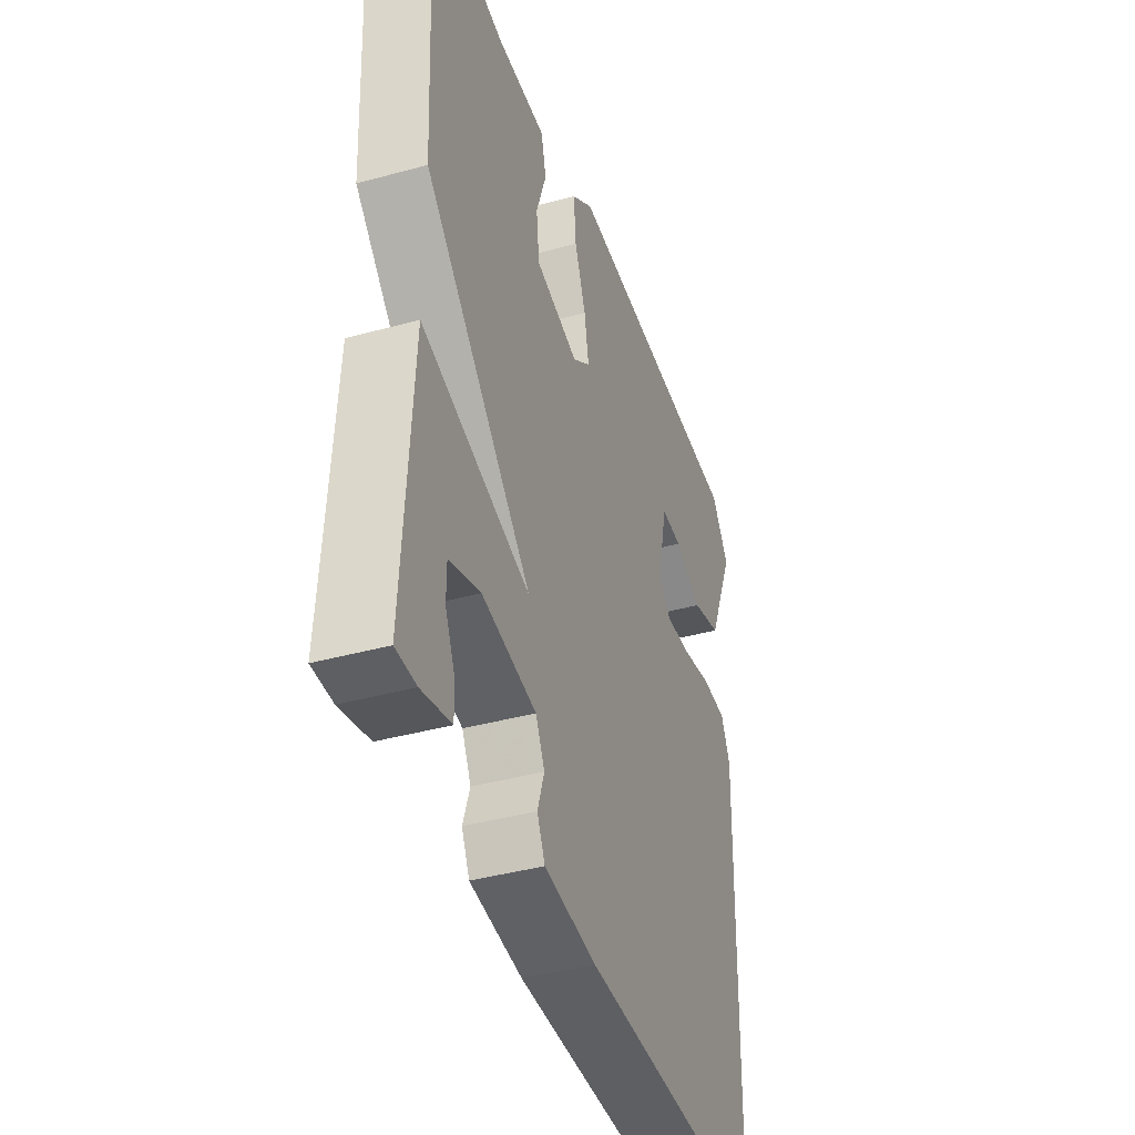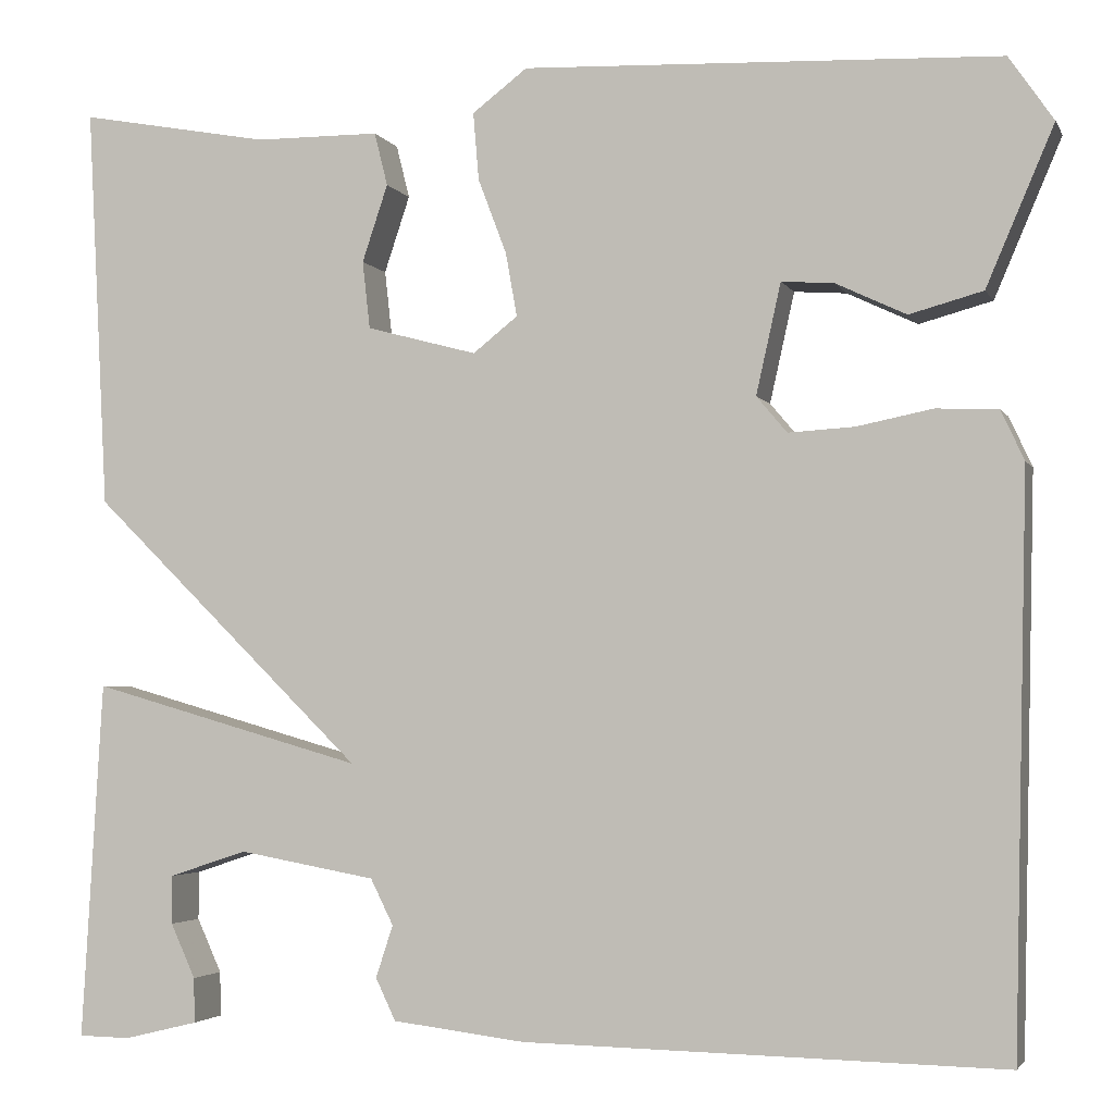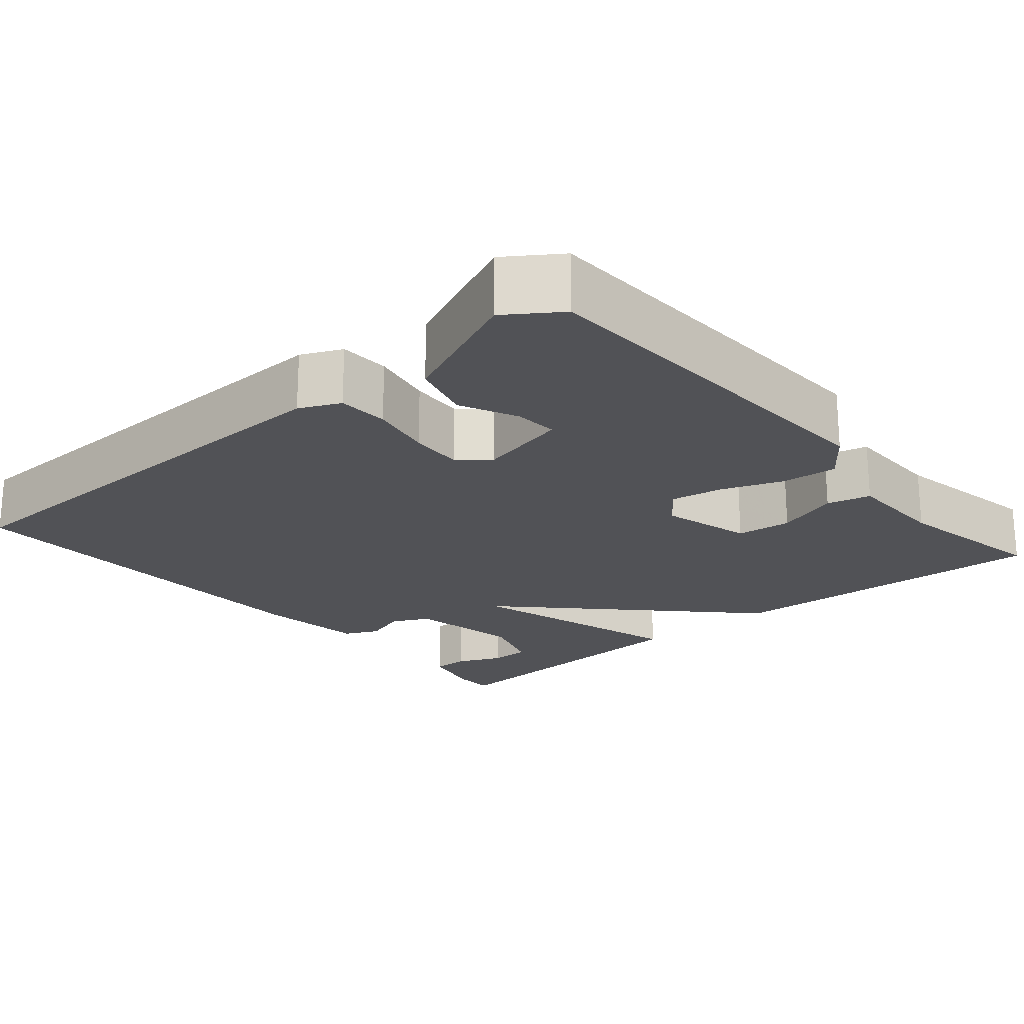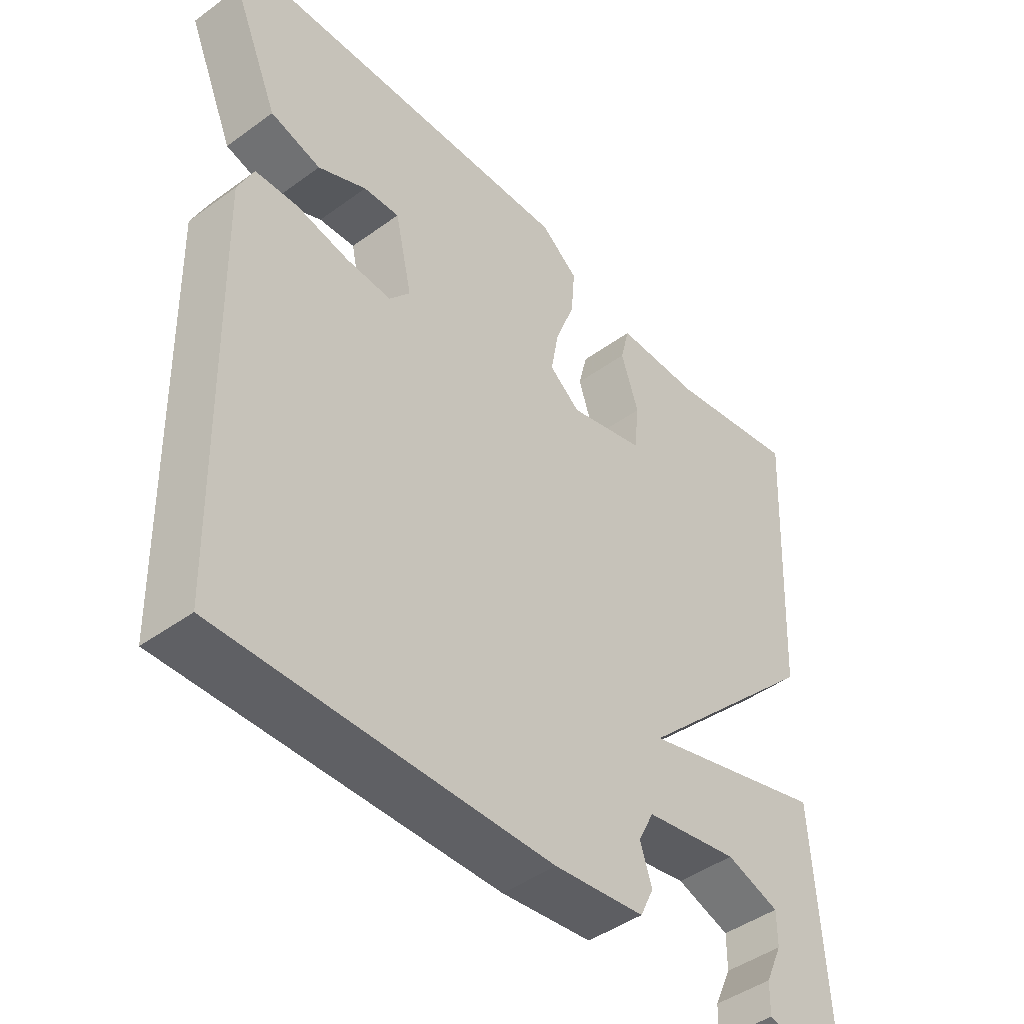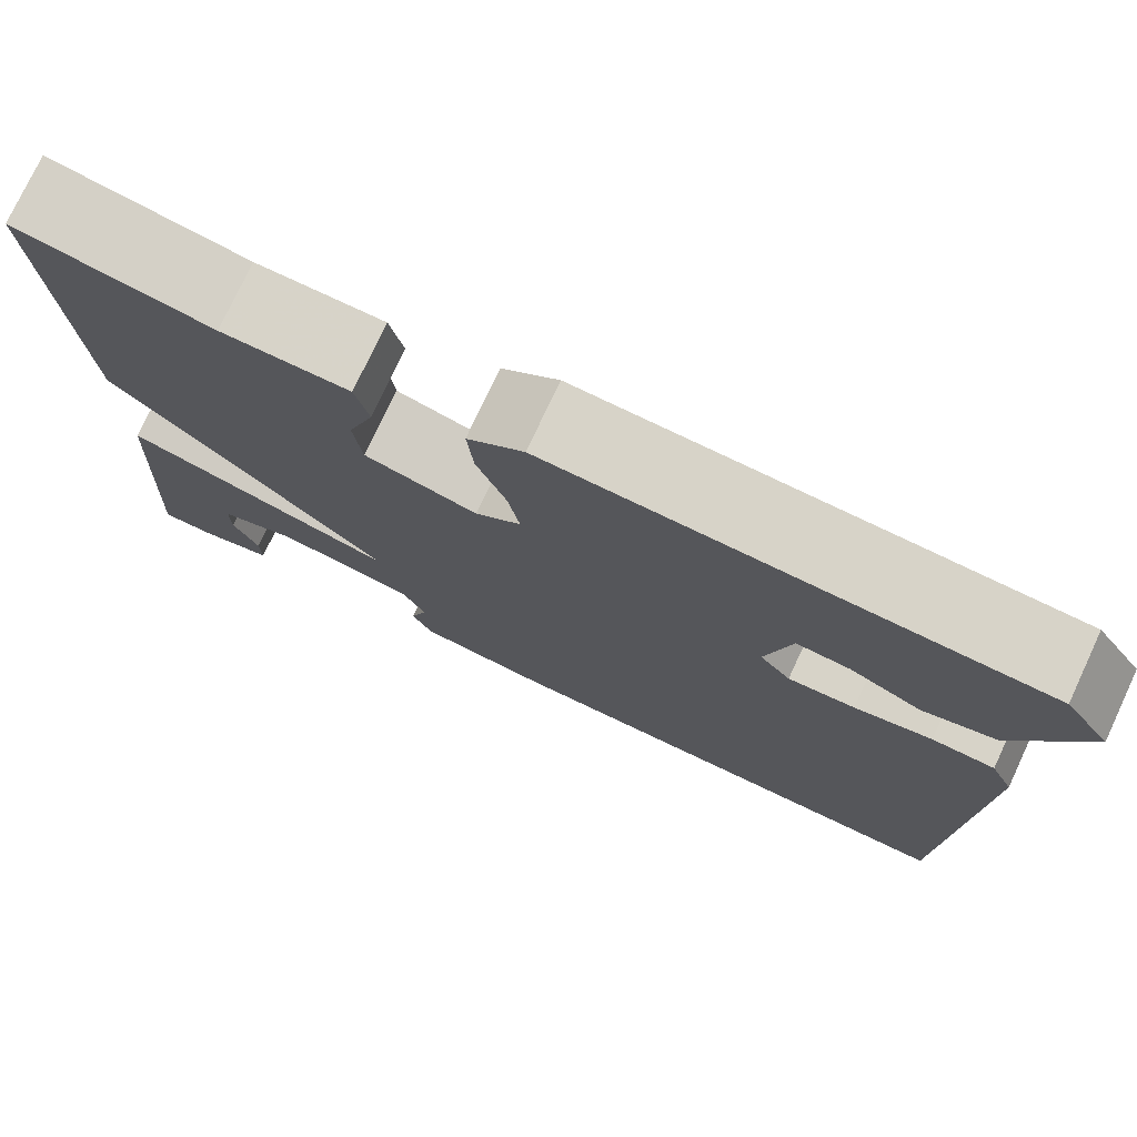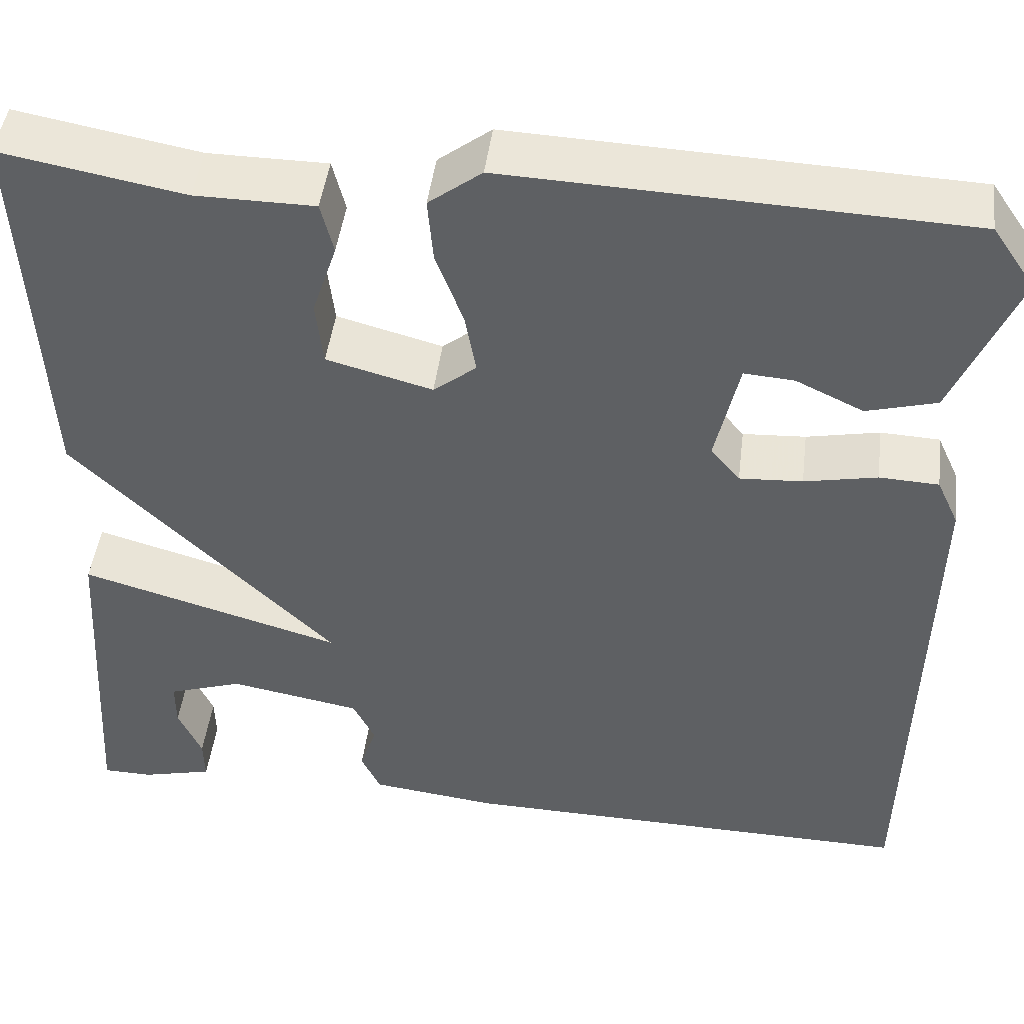
<metadata>
{"format":"obj","ext":"obj","renderer":"f3d","projection":"perspective","resolution":1024,"background":"white","views":[{"elev":-40.4,"azim":108.6,"up":"+Z"},{"elev":-3.2,"azim":-163.8,"up":"+Z"},{"elev":-21.2,"azim":-49.5,"up":"+Y"},{"elev":-44.9,"azim":-49.8,"up":"+Z"},{"elev":76.5,"azim":-154.9,"up":"+Z"},{"elev":45.8,"azim":-172.9,"up":"+Z"}]}
</metadata>
<code>
v 0.5 0.07 0.5
v 0.478 0.07 0.076
v 0.191 0.07 -0.206
v 0.478 0.07 -0.124
v 0.5 0.07 -0.5
v 0.446 0.07 -0.501
v 0.368 0.07 -0.482
v 0.369 0.07 -0.435
v 0.395 0.07 -0.378
v 0.395 0.07 -0.327
v 0.313 0.07 -0.3
v 0.169 0.07 -0.326
v 0.145 0.07 -0.374
v 0.163 0.07 -0.429
v 0.142 0.07 -0.473
v 0.003 0.07 -0.49
v -0.5 0.07 -0.5
v -0.514 0.07 0.095
v -0.49 0.07 0.147
v -0.425 0.07 0.15
v -0.345 0.07 0.134
v -0.276 0.07 0.13
v -0.244 0.07 0.168
v -0.27 0.07 0.284
v -0.325 0.07 0.28
v -0.399 0.07 0.245
v -0.476 0.07 0.266
v -0.547 0.07 0.432
v -0.5 0.07 0.5
v 0 0.07 0.521
v 0.058 0.07 0.477
v 0.052 0.07 0.406
v 0.022 0.07 0.327
v 0.01 0.07 0.26
v 0.057 0.07 0.223
v 0.173 0.07 0.254
v 0.181 0.07 0.325
v 0.154 0.07 0.406
v 0.168 0.07 0.462
v 0.299 0.07 0.463
v 0.5 0 0.5
v 0.478 0 0.076
v 0.191 0 -0.206
v 0.478 0 -0.124
v 0.5 0 -0.5
v 0.446 0 -0.501
v 0.368 0 -0.482
v 0.369 0 -0.435
v 0.395 0 -0.378
v 0.395 0 -0.327
v 0.313 0 -0.3
v 0.169 0 -0.326
v 0.145 0 -0.374
v 0.163 0 -0.429
v 0.142 0 -0.473
v 0.003 0 -0.49
v -0.5 0 -0.5
v -0.514 0 0.095
v -0.49 0 0.147
v -0.425 0 0.15
v -0.345 0 0.134
v -0.276 0 0.13
v -0.244 0 0.168
v -0.27 0 0.284
v -0.325 0 0.28
v -0.399 0 0.245
v -0.476 0 0.266
v -0.547 0 0.432
v -0.5 0 0.5
v 0 0 0.521
v 0.058 0 0.477
v 0.052 0 0.406
v 0.022 0 0.327
v 0.01 0 0.26
v 0.057 0 0.223
v 0.173 0 0.254
v 0.181 0 0.325
v 0.154 0 0.406
v 0.168 0 0.462
v 0.299 0 0.463
f 37 38 39 40
f 1 2 3
f 40 1 3
f 37 40 3
f 36 37 3
f 35 36 3
f 34 35 3
f 31 32 33
f 30 31 33
f 29 30 33
f 28 29 33
f 27 28 33
f 25 26 27
f 25 27 33
f 24 25 33
f 23 24 33 34
f 19 20 21
f 18 19 21
f 17 18 21
f 16 17 21
f 15 16 21
f 14 15 21
f 13 14 21
f 12 13 21 22
f 11 12 22
f 7 8 9
f 6 7 9
f 5 6 9
f 5 9 10
f 4 5 10
f 3 4 10 11
f 23 34 3
f 22 23 3
f 3 11 22
f 80 79 78 77
f 43 42 41
f 43 41 80
f 43 80 77
f 43 77 76
f 43 76 75
f 43 75 74
f 73 72 71
f 73 71 70
f 73 70 69
f 73 69 68
f 73 68 67
f 67 66 65
f 73 67 65
f 73 65 64
f 74 73 64 63
f 61 60 59
f 61 59 58
f 61 58 57
f 61 57 56
f 61 56 55
f 61 55 54
f 61 54 53
f 62 61 53 52
f 62 52 51
f 49 48 47
f 49 47 46
f 49 46 45
f 50 49 45
f 50 45 44
f 51 50 44 43
f 43 74 63
f 43 63 62
f 62 51 43
f 1 41 42 2
f 2 42 43 3
f 3 43 44 4
f 4 44 45 5
f 5 45 46 6
f 6 46 47 7
f 7 47 48 8
f 8 48 49 9
f 9 49 50 10
f 10 50 51 11
f 11 51 52 12
f 12 52 53 13
f 13 53 54 14
f 14 54 55 15
f 15 55 56 16
f 16 56 57 17
f 17 57 58 18
f 18 58 59 19
f 19 59 60 20
f 20 60 61 21
f 21 61 62 22
f 22 62 63 23
f 23 63 64 24
f 24 64 65 25
f 25 65 66 26
f 26 66 67 27
f 27 67 68 28
f 28 68 69 29
f 29 69 70 30
f 30 70 71 31
f 31 71 72 32
f 32 72 73 33
f 33 73 74 34
f 34 74 75 35
f 35 75 76 36
f 36 76 77 37
f 37 77 78 38
f 38 78 79 39
f 39 79 80 40
f 40 80 41 1

</code>
